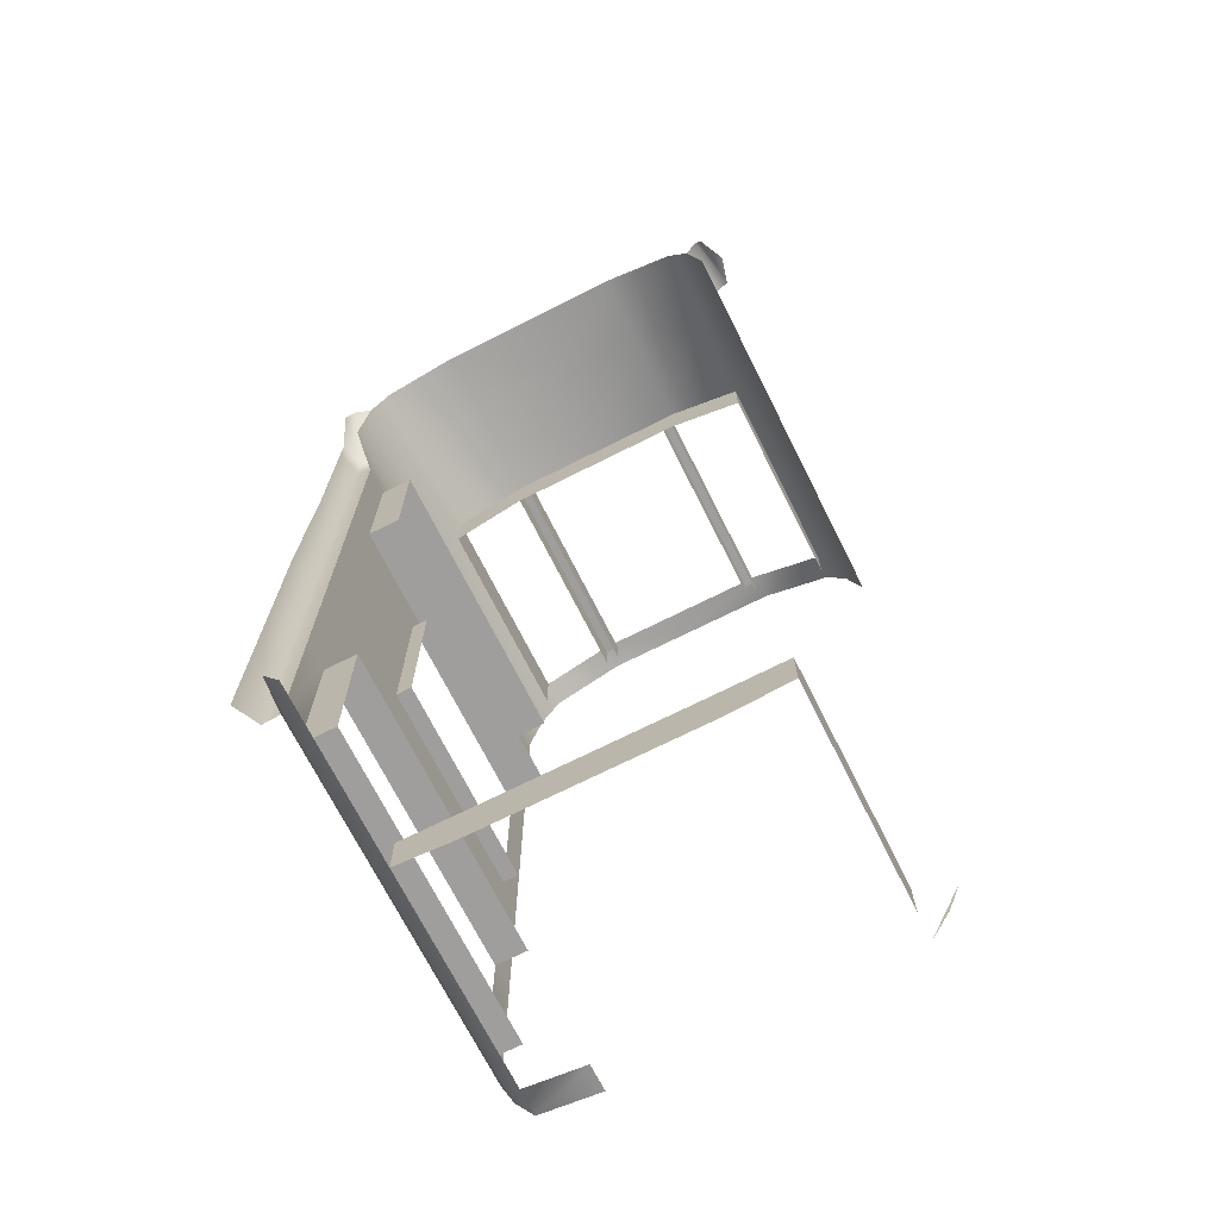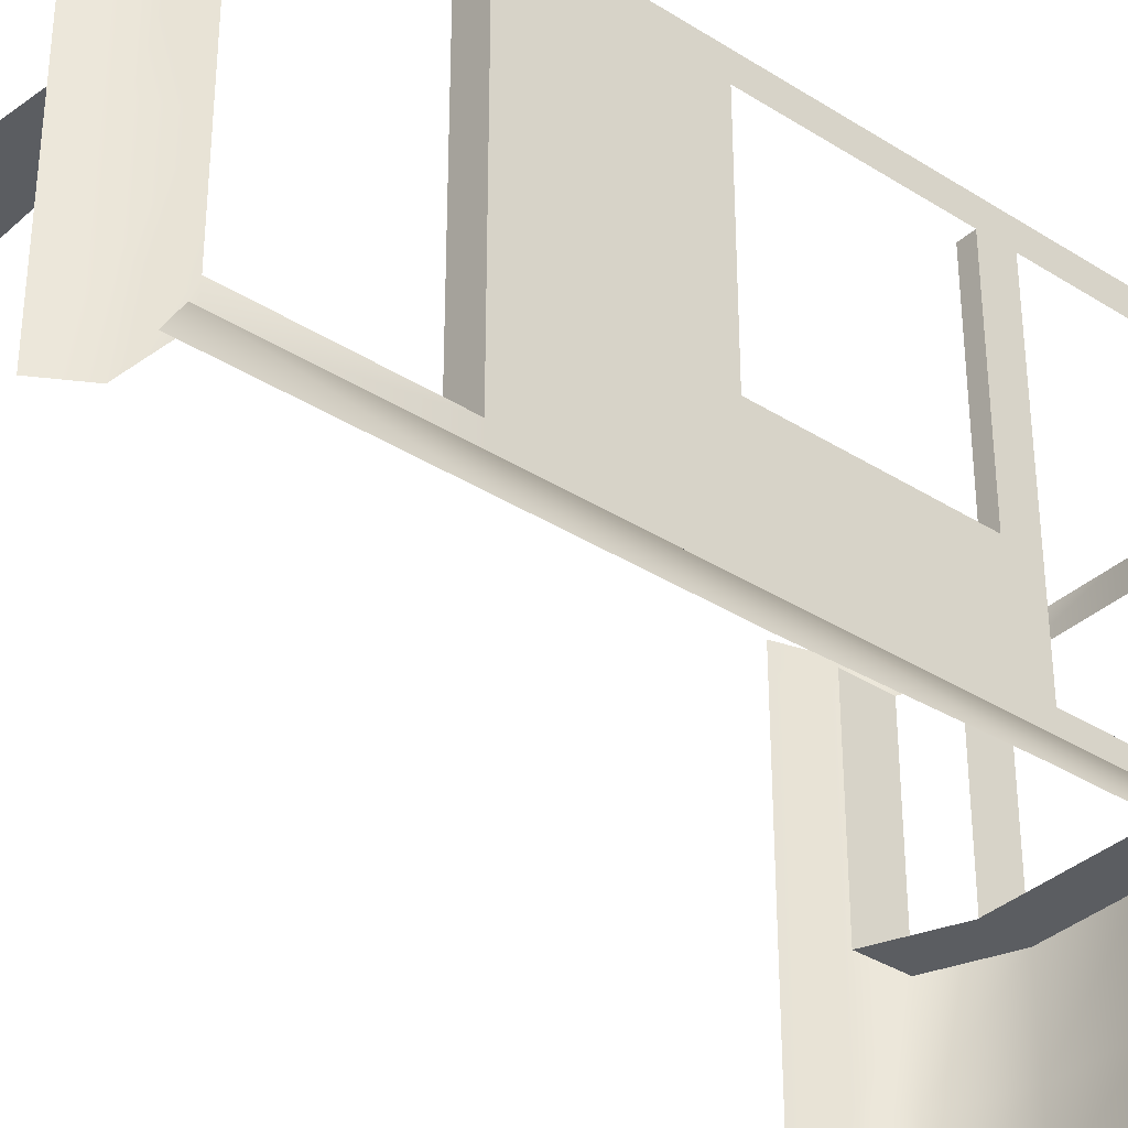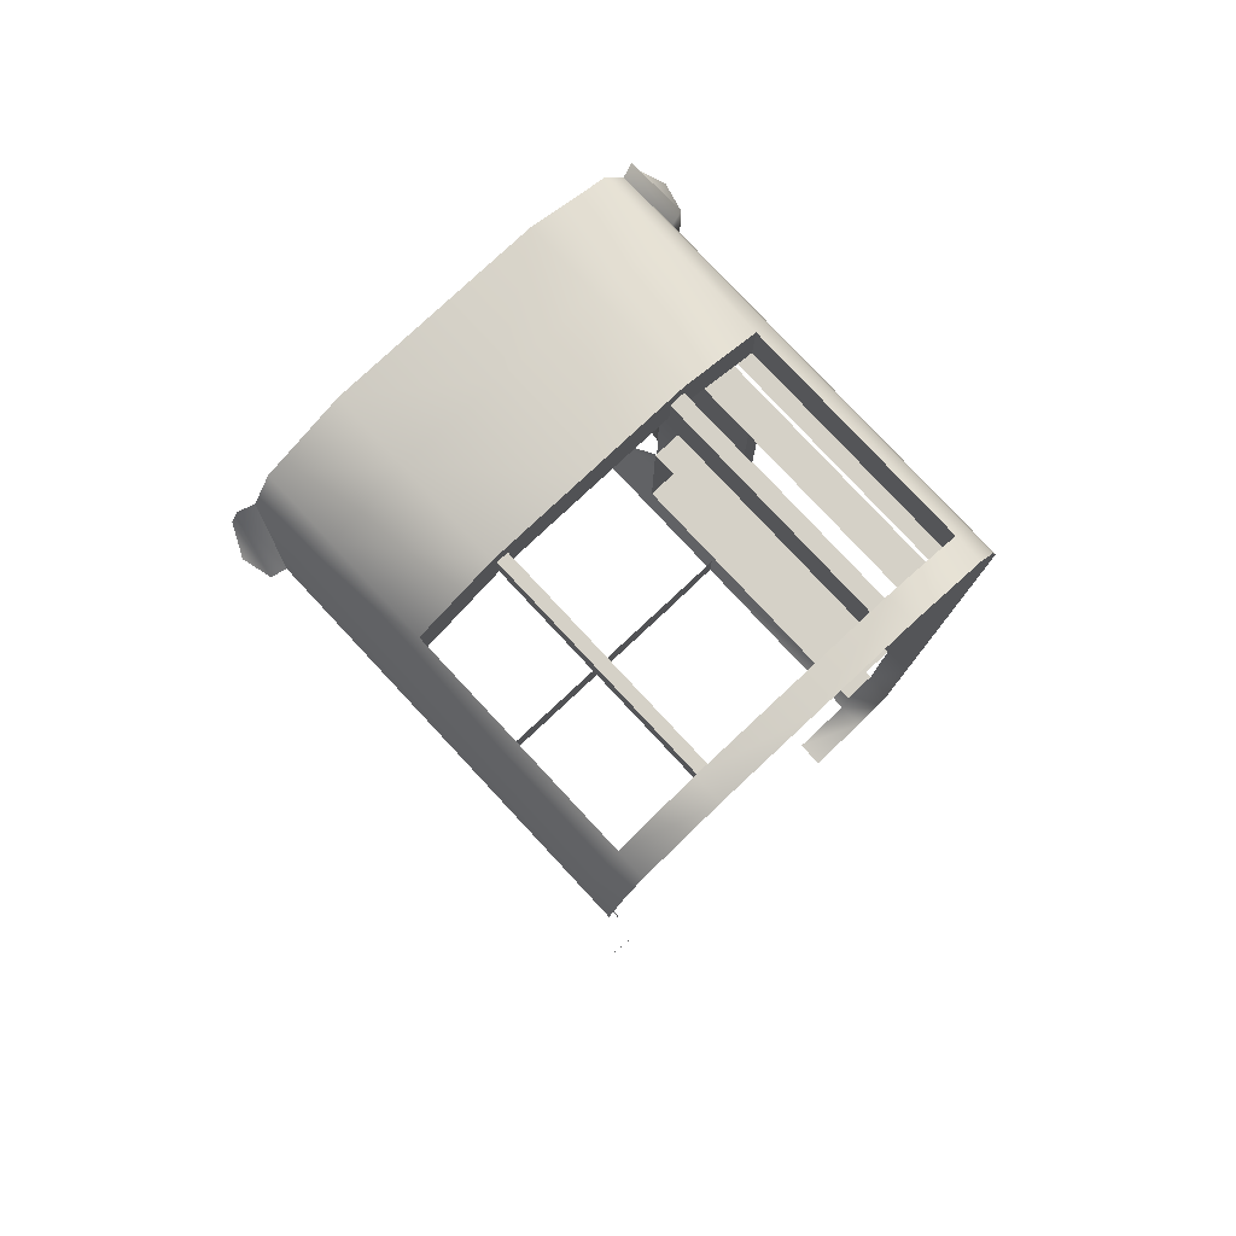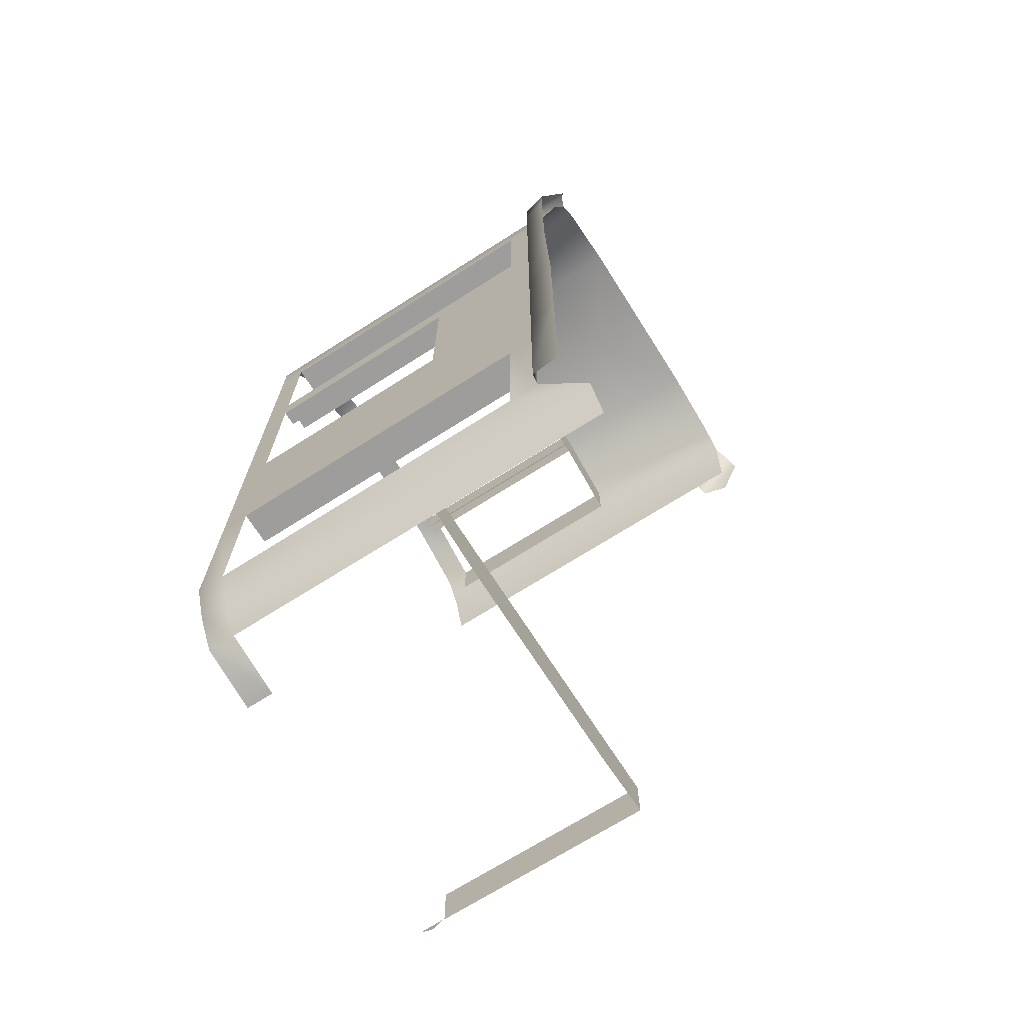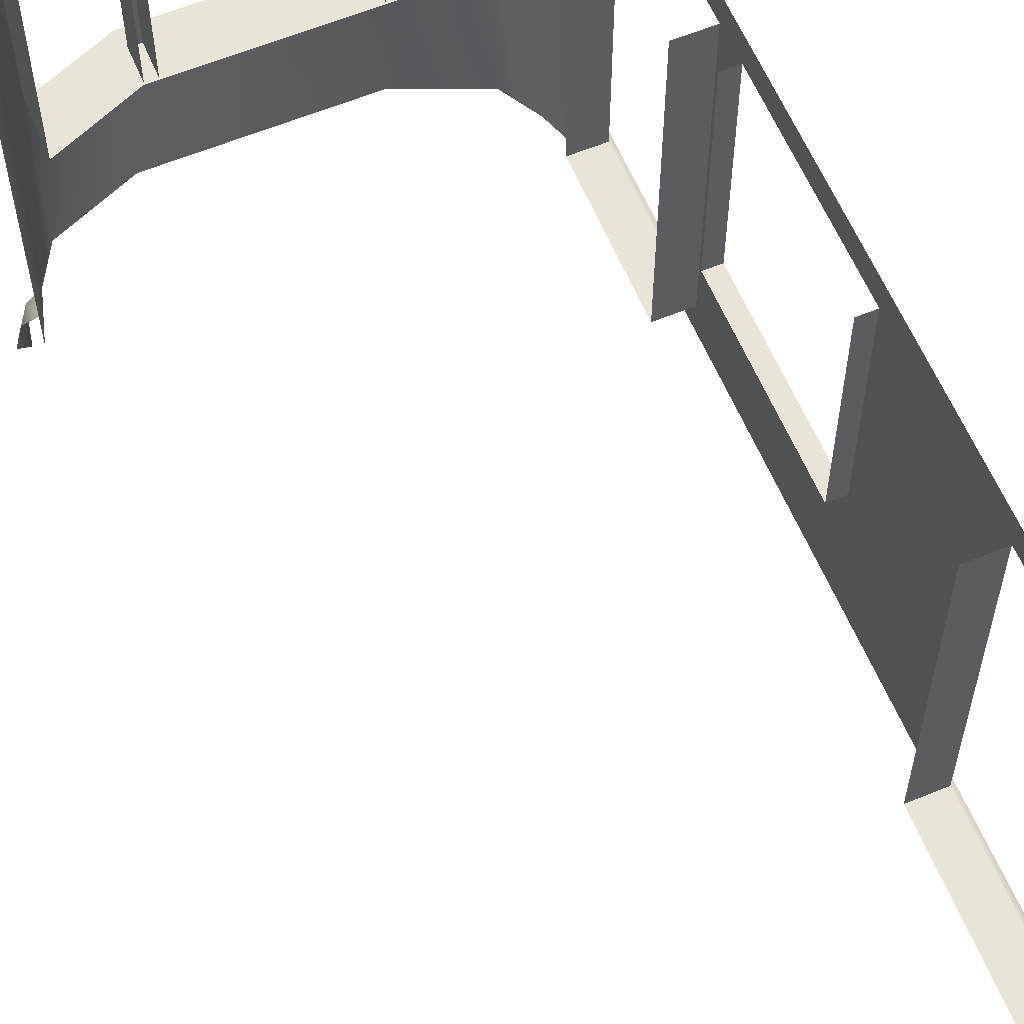
<metadata>
{"format":"obj","ext":"obj","renderer":"f3d","projection":"perspective","resolution":1024,"background":"white","views":[{"elev":-70.9,"azim":26.7,"up":"+Z"},{"elev":-35.5,"azim":-130.0,"up":"+Y"},{"elev":79.6,"azim":137.0,"up":"+Z"},{"elev":-70.4,"azim":-57.6,"up":"+Z"},{"elev":60.5,"azim":157.2,"up":"+Y"}]}
</metadata>
<code>
v 246 201 -408
v 229 201 -452
v 205 201 -492
v 229 -205 532
v 229 -289 532
v 246 -282 473
v 246 -282 473
v 246 -205 473
v 229 -205 532
v 229 -88 532
v 229 -205 532
v 246 -205 473
v 246 -205 473
v 246 -88 473
v 229 -88 532
v 229 169 532
v 229 -88 532
v 246 -88 473
v 246 -88 473
v 246 169 473
v 229 169 532
v 229 201 532
v 229 169 532
v 246 169 473
v 246 169 473
v 246 201 473
v 229 201 532
v 205 -205 574
v 205 -289 574
v 229 -289 532
v 229 -289 532
v 229 -205 532
v 205 -205 574
v 115 -205 612
v 115 -289 612
v 205 -289 574
v 205 -289 574
v 205 -205 574
v 115 -205 612
v 0 -205 612
v 0 -289 612
v 115 -289 612
v 115 -289 612
v 115 -205 612
v 0 -205 612
v 205 -88 574
v 205 -205 574
v 229 -205 532
v 229 -205 532
v 229 -88 532
v 205 -88 574
v 115 -88 612
v 115 -205 612
v 205 -205 574
v 205 -205 574
v 205 -88 574
v 115 -88 612
v 0 -88 612
v 0 -205 612
v 115 -205 612
v 115 -205 612
v 115 -88 612
v 0 -88 612
v 205 169 574
v 205 -88 574
v 229 -88 532
v 229 -88 532
v 229 169 532
v 205 169 574
v 205 201 574
v 205 169 574
v 229 169 532
v 229 169 532
v 229 201 532
v 205 201 574
v 115 201 612
v 115 169 612
v 205 169 574
v 205 169 574
v 205 201 574
v 115 201 612
v 0 201 612
v 0 169 612
v 115 169 612
v 115 169 612
v 115 201 612
v 0 201 612
v 131 -88 -440
v 131 -88 -500
v 0 -88 -500
v 0 -88 -500
v 0 -88 -440
v 131 -88 -440
v 205 -88 -439
v 205 -88 -492
v 131 -88 -500
v 131 -88 -500
v 131 -88 -440
v 205 -88 -439
v 205 169 -439
v 205 169 -492
v 205 -88 -492
v 205 -88 -492
v 205 -88 -439
v 205 169 -439
v 112 -88 551
v 115 -88 612
v 205 -88 574
v 205 -88 574
v 205 -88 511
v 112 -88 551
v 0 -88 551
v 0 -88 612
v 115 -88 612
v 115 -88 612
v 112 -88 551
v 0 -88 551
v 205 -88 511
v 205 -88 574
v 205 169 574
v 205 169 574
v 205 169 511
v 205 -88 511
v 246 -296 527
v 246 -239 473
v 229 -289 532
v 246 -239 473
v 246 -296 527
v 262 -243 473
v 254 -303 489
v 262 -243 473
v 246 -296 527
v 262 -243 473
v 254 -303 489
v 270 -274 473
v -229 201 -452
v -246 201 -408
v -205 201 -492
v -229 -292 -452
v -229 -205 -452
v -205 -292 -492
v -205 -205 -492
v -205 -292 -492
v -229 -205 -452
v -229 -205 -452
v -229 -88 -452
v -205 -205 -492
v -205 -88 -492
v -205 -205 -492
v -229 -88 -452
v -229 -88 -452
v -229 169 -452
v -205 -88 -492
v -205 169 -492
v -205 -88 -492
v -229 169 -452
v -205 169 -492
v -205 201 -492
v -131 169 -503
v -131 201 -503
v -131 169 -503
v -205 201 -492
v -229 169 -452
v -229 201 -452
v -205 169 -492
v -205 201 -492
v -205 169 -492
v -229 201 -452
v -246 -239 -408
v -246 -205 -408
v -229 -292 -452
v -229 -205 -452
v -229 -292 -452
v -246 -205 -408
v -246 -239 -211
v -246 -205 -211
v -246 -239 -408
v -246 -205 -408
v -246 -239 -408
v -246 -205 -211
v -246 -239 -10
v -246 -205 -10
v -246 -239 -211
v -246 -205 -211
v -246 -239 -211
v -246 -205 -10
v -246 -239 215
v -246 -205 215
v -246 -239 -10
v -246 -205 -10
v -246 -239 -10
v -246 -205 215
v -246 -239 254
v -246 -205 254
v -246 -239 215
v -246 -205 215
v -246 -239 215
v -246 -205 254
v -246 -239 431
v -246 -205 431
v -246 -239 254
v -246 -205 254
v -246 -239 254
v -246 -205 431
v -246 -282 473
v -246 -205 473
v -246 -239 431
v -246 -205 431
v -246 -239 431
v -246 -205 473
v -229 -289 532
v -229 -205 532
v -246 -282 473
v -246 -205 473
v -246 -282 473
v -229 -205 532
v -246 -205 -408
v -246 -88 -408
v -229 -205 -452
v -229 -88 -452
v -229 -205 -452
v -246 -88 -408
v -246 -205 -10
v -246 -88 -10
v -246 -205 -211
v -246 -88 -211
v -246 -205 -211
v -246 -88 -10
v -246 -205 215
v -246 -88 215
v -246 -205 -10
v -246 -88 -10
v -246 -205 -10
v -246 -88 215
v -246 -205 254
v -246 -88 254
v -246 -205 215
v -246 -88 215
v -246 -205 215
v -246 -88 254
v -246 -205 473
v -246 -88 473
v -246 -205 431
v -246 -88 431
v -246 -205 431
v -246 -88 473
v -229 -205 532
v -229 -88 532
v -246 -205 473
v -246 -88 473
v -246 -205 473
v -229 -88 532
v -246 -88 -408
v -246 169 -408
v -229 -88 -452
v -229 169 -452
v -229 -88 -452
v -246 169 -408
v -246 -88 -10
v -246 169 -10
v -246 -88 -211
v -246 169 -211
v -246 -88 -211
v -246 169 -10
v -246 -88 254
v -246 169 254
v -246 -88 215
v -246 169 215
v -246 -88 215
v -246 169 254
v -246 -88 473
v -246 169 473
v -246 -88 431
v -246 169 431
v -246 -88 431
v -246 169 473
v -229 -88 532
v -229 169 532
v -246 -88 473
v -246 169 473
v -246 -88 473
v -229 169 532
v -246 169 -408
v -246 201 -408
v -229 169 -452
v -229 201 -452
v -229 169 -452
v -246 201 -408
v -246 169 -211
v -246 201 -211
v -246 169 -408
v -246 201 -408
v -246 169 -408
v -246 201 -211
v -246 169 -10
v -246 201 -10
v -246 169 -211
v -246 201 -211
v -246 169 -211
v -246 201 -10
v -246 169 215
v -246 201 215
v -246 169 -10
v -246 201 -10
v -246 169 -10
v -246 201 215
v -246 169 254
v -246 201 254
v -246 169 215
v -246 201 215
v -246 169 215
v -246 201 254
v -246 169 431
v -246 201 431
v -246 169 254
v -246 201 254
v -246 169 254
v -246 201 431
v -246 169 473
v -246 201 473
v -246 169 431
v -246 201 431
v -246 169 431
v -246 201 473
v -229 169 532
v -229 201 532
v -246 169 473
v -246 201 473
v -246 169 473
v -229 201 532
v -205 -289 574
v -205 -205 574
v -229 -289 532
v -229 -205 532
v -229 -289 532
v -205 -205 574
v -115 -289 612
v -115 -205 612
v -205 -289 574
v -205 -205 574
v -205 -289 574
v -115 -205 612
v 0 -289 612
v 0 -205 612
v -115 -289 612
v -115 -205 612
v -115 -289 612
v 0 -205 612
v -205 -205 574
v -205 -88 574
v -229 -205 532
v -229 -88 532
v -229 -205 532
v -205 -88 574
v -115 -205 612
v -115 -88 612
v -205 -205 574
v -205 -88 574
v -205 -205 574
v -115 -88 612
v 0 -205 612
v 0 -88 612
v -115 -205 612
v -115 -88 612
v -115 -205 612
v 0 -88 612
v -205 -88 574
v -205 169 574
v -229 -88 532
v -229 169 532
v -229 -88 532
v -205 169 574
v -205 169 574
v -205 201 574
v -229 169 532
v -229 201 532
v -229 169 532
v -205 201 574
v -115 169 612
v -115 201 612
v -205 169 574
v -205 201 574
v -205 169 574
v -115 201 612
v 0 169 612
v 0 201 612
v -115 169 612
v -115 201 612
v -115 169 612
v 0 201 612
v -131 -88 -500
v -131 -88 -440
v 0 -88 -500
v 0 -88 -440
v 0 -88 -500
v -131 -88 -440
v -205 -88 -492
v -205 -88 -439
v -131 -88 -500
v -131 -88 -440
v -131 -88 -500
v -205 -88 -439
v -115 -88 612
v -115 -88 551
v -205 -88 574
v -205 -88 511
v -205 -88 574
v -115 -88 551
v 0 -88 612
v 0 -88 551
v -115 -88 612
v -115 -88 551
v -115 -88 612
v 0 -88 551
v -205 -88 574
v -205 -88 511
v -205 169 574
v -205 169 511
v -205 169 574
v -205 -88 511
v -246 -205 431
v -207 -205 431
v -246 -205 254
v -206 -205 254
v -246 -205 254
v -207 -205 431
v -246 -205 254
v -206 -205 254
v -246 -88 254
v -206 -88 254
v -246 -88 254
v -206 -205 254
v -246 -88 431
v -207 -88 431
v -246 -205 431
v -207 -205 431
v -246 -205 431
v -207 -88 431
v -246 -88 254
v -206 -88 254
v -246 169 254
v -206 169 254
v -246 169 254
v -206 -88 254
v -246 169 431
v -207 169 431
v -246 -88 431
v -207 -88 431
v -246 -88 431
v -207 169 431
v -246 -205 -211
v -207 -205 -211
v -246 -205 -408
v -205 -205 -408
v -246 -205 -408
v -207 -205 -211
v -246 -205 -408
v -205 -205 -408
v -246 -88 -408
v -205 -88 -408
v -246 -88 -408
v -205 -205 -408
v -246 -88 -211
v -207 -88 -211
v -246 -205 -211
v -207 -205 -211
v -246 -205 -211
v -207 -88 -211
v -246 -88 -408
v -205 -88 -408
v -246 169 -408
v -205 169 -408
v -246 169 -408
v -205 -88 -408
v -246 169 -211
v -207 169 -211
v -246 -88 -211
v -207 -88 -211
v -246 -88 -211
v -207 169 -211
v -246 -88 215
v -227 -88 215
v -246 -88 -10
v -227 -88 -10
v -246 -88 -10
v -227 -88 215
v -246 -88 -10
v -227 -88 -10
v -246 169 -10
v -227 169 -10
v -246 169 -10
v -227 -88 -10
v -246 169 215
v -227 169 215
v -246 -88 215
v -227 -88 215
v -246 -88 215
v -227 169 215
v -246 -239 -211
v -262 -243 -10
v -246 -239 -10
v -262 -243 -211
v -262 -243 -10
v -246 -239 -211
v -262 -243 -211
v -246 -239 -408
v -262 -243 -426
v -246 -239 -408
v -262 -243 -211
v -246 -239 -211
v -262 -243 -211
v -270 -279 -10
v -262 -243 -10
v -270 -279 -211
v -270 -279 -10
v -262 -243 -211
v -270 -279 -211
v -262 -243 -426
v -270 -279 -448
v -262 -243 -211
v -262 -243 -426
v -270 -279 -211
v -246 -239 -10
v -262 -243 215
v -246 -239 215
v -262 -243 215
v -246 -239 -10
v -262 -243 -10
v -262 -243 -10
v -270 -274 215
v -262 -243 215
v -270 -274 215
v -262 -243 -10
v -270 -279 -10
v -246 -239 215
v -262 -243 254
v -246 -239 254
v -262 -243 254
v -246 -239 215
v -262 -243 215
v -262 -243 215
v -270 -274 254
v -262 -243 254
v -270 -274 254
v -262 -243 215
v -270 -274 215
v -246 -239 254
v -262 -243 431
v -246 -239 431
v -262 -243 431
v -246 -239 254
v -262 -243 254
v -262 -243 254
v -270 -274 431
v -262 -243 431
v -270 -274 431
v -262 -243 254
v -270 -274 254
v -246 -239 431
v -262 -243 473
v -246 -239 473
v -262 -243 473
v -246 -239 431
v -262 -243 431
v -262 -243 431
v -270 -274 473
v -262 -243 473
v -270 -274 473
v -262 -243 431
v -270 -274 431
v -246 -239 473
v -246 -296 527
v -229 -289 532
v -246 -296 527
v -246 -239 473
v -262 -243 473
v -262 -243 473
v -254 -303 489
v -246 -296 527
v -254 -303 489
v -262 -243 473
v -270 -274 473
v 111 169 591
v 111 -88 591
v 111 -88 552
v 111 -88 552
v 111 169 552
v 111 169 591
v 98 169 591
v 98 -88 591
v 111 -88 591
v 111 -88 591
v 111 169 591
v 98 169 591
v 98 169 552
v 98 -88 552
v 98 -88 591
v 98 -88 591
v 98 169 591
v 98 169 552
v -115 -88 591
v -115 169 591
v -115 -88 552
v -115 169 552
v -115 -88 552
v -115 169 591
v -98 -88 591
v -98 169 591
v -115 -88 591
v -115 169 591
v -115 -88 591
v -98 169 591
v -98 -88 552
v -98 169 552
v -98 -88 591
v -98 169 591
v -98 -88 591
v -98 169 552
f 1 2 3
f 4 5 6
f 7 8 9
f 10 11 12
f 13 14 15
f 16 17 18
f 19 20 21
f 22 23 24
f 25 26 27
f 28 29 30
f 31 32 33
f 34 35 36
f 37 38 39
f 40 41 42
f 43 44 45
f 46 47 48
f 49 50 51
f 52 53 54
f 55 56 57
f 58 59 60
f 61 62 63
f 64 65 66
f 67 68 69
f 70 71 72
f 73 74 75
f 76 77 78
f 79 80 81
f 82 83 84
f 85 86 87
f 88 89 90
f 91 92 93
f 94 95 96
f 97 98 99
f 100 101 102
f 103 104 105
f 106 107 108
f 109 110 111
f 112 113 114
f 115 116 117
f 118 119 120
f 121 122 123
f 124 125 126
f 127 128 129
f 130 131 132
f 133 134 135
f 136 137 138
f 139 140 141
f 142 143 144
f 145 146 147
f 148 149 150
f 151 152 153
f 154 155 156
f 157 158 159
f 160 161 162
f 163 164 165
f 166 167 168
f 169 170 171
f 172 173 174
f 175 176 177
f 178 179 180
f 181 182 183
f 184 185 186
f 187 188 189
f 190 191 192
f 193 194 195
f 196 197 198
f 199 200 201
f 202 203 204
f 205 206 207
f 208 209 210
f 211 212 213
f 214 215 216
f 217 218 219
f 220 221 222
f 223 224 225
f 226 227 228
f 229 230 231
f 232 233 234
f 235 236 237
f 238 239 240
f 241 242 243
f 244 245 246
f 247 248 249
f 250 251 252
f 253 254 255
f 256 257 258
f 259 260 261
f 262 263 264
f 265 266 267
f 268 269 270
f 271 272 273
f 274 275 276
f 277 278 279
f 280 281 282
f 283 284 285
f 286 287 288
f 289 290 291
f 292 293 294
f 295 296 297
f 298 299 300
f 301 302 303
f 304 305 306
f 307 308 309
f 310 311 312
f 313 314 315
f 316 317 318
f 319 320 321
f 322 323 324
f 325 326 327
f 328 329 330
f 331 332 333
f 334 335 336
f 337 338 339
f 340 341 342
f 343 344 345
f 346 347 348
f 349 350 351
f 352 353 354
f 355 356 357
f 358 359 360
f 361 362 363
f 364 365 366
f 367 368 369
f 370 371 372
f 373 374 375
f 376 377 378
f 379 380 381
f 382 383 384
f 385 386 387
f 388 389 390
f 391 392 393
f 394 395 396
f 397 398 399
f 400 401 402
f 403 404 405
f 406 407 408
f 409 410 411
f 412 413 414
f 415 416 417
f 418 419 420
f 421 422 423
f 424 425 426
f 427 428 429
f 430 431 432
f 433 434 435
f 436 437 438
f 439 440 441
f 442 443 444
f 445 446 447
f 448 449 450
f 451 452 453
f 454 455 456
f 457 458 459
f 460 461 462
f 463 464 465
f 466 467 468
f 469 470 471
f 472 473 474
f 475 476 477
f 478 479 480
f 481 482 483
f 484 485 486
f 487 488 489
f 490 491 492
f 493 494 495
f 496 497 498
f 499 500 501
f 502 503 504
f 505 506 507
f 508 509 510
f 511 512 513
f 514 515 516
f 517 518 519
f 520 521 522
f 523 524 525
f 526 527 528
f 529 530 531
f 532 533 534
f 535 536 537
f 538 539 540
f 541 542 543
f 544 545 546
f 547 548 549
f 550 551 552
f 553 554 555
f 556 557 558
f 559 560 561
f 562 563 564
f 565 566 567
f 568 569 570
f 571 572 573
f 574 575 576
f 577 578 579
f 580 581 582
f 583 584 585
f 586 587 588
f 589 590 591
f 592 593 594
f 595 596 597
f 598 599 600
f 601 602 603
f 604 605 606
f 607 608 609
f 610 611 612
f 613 614 615
f 616 617 618

</code>
